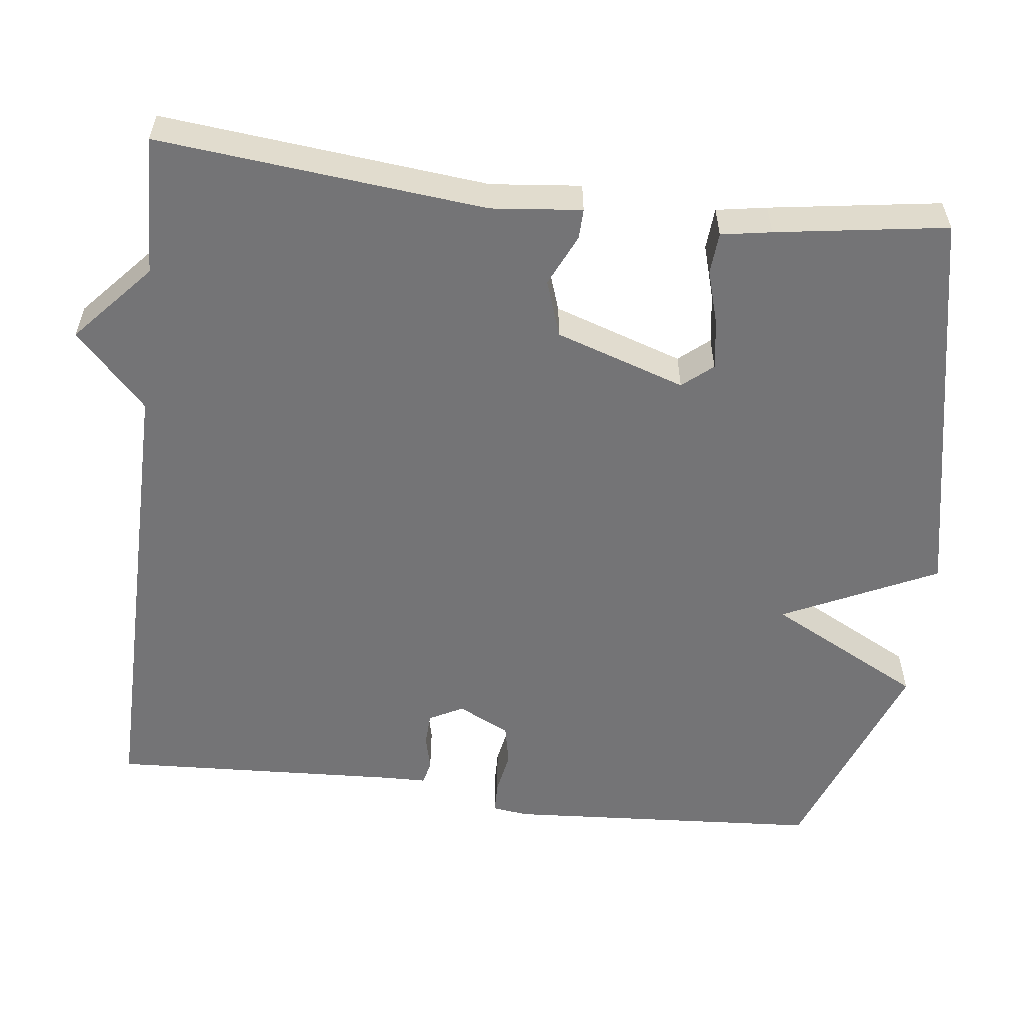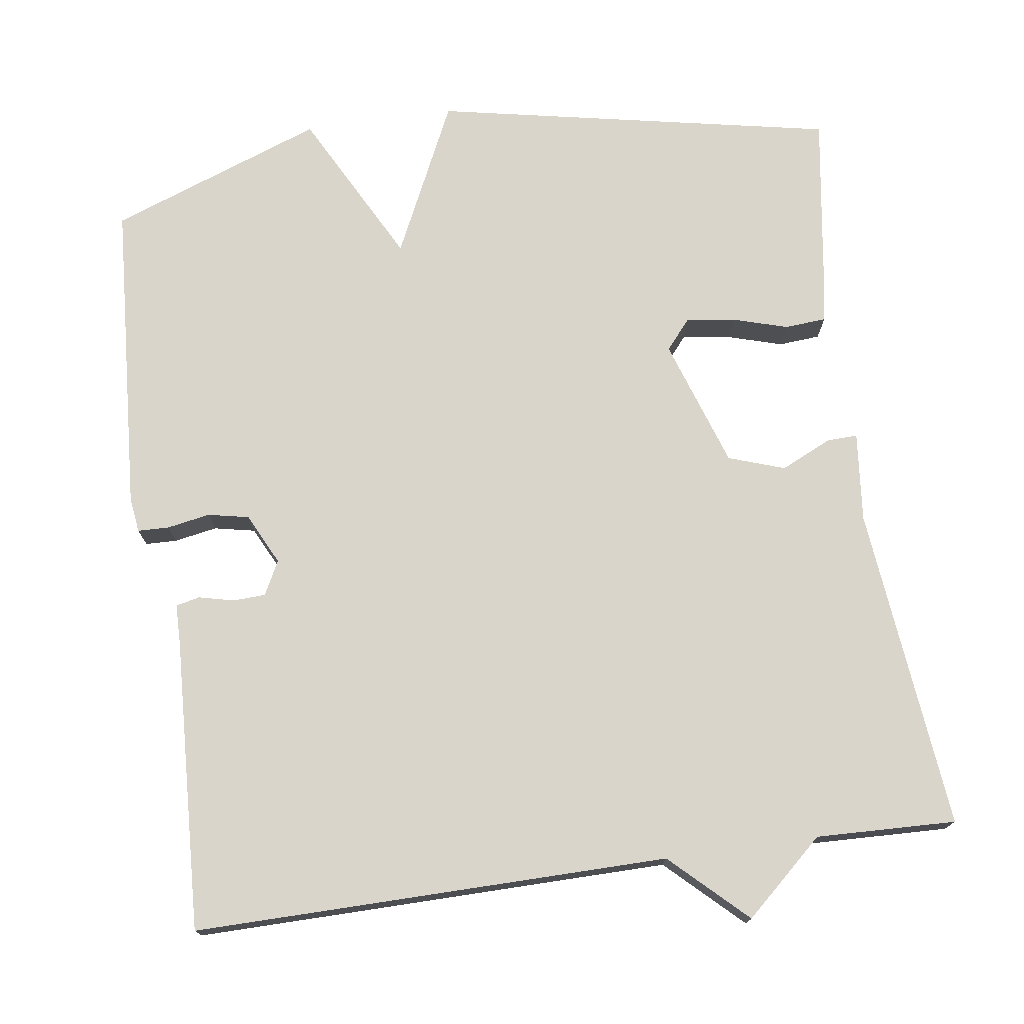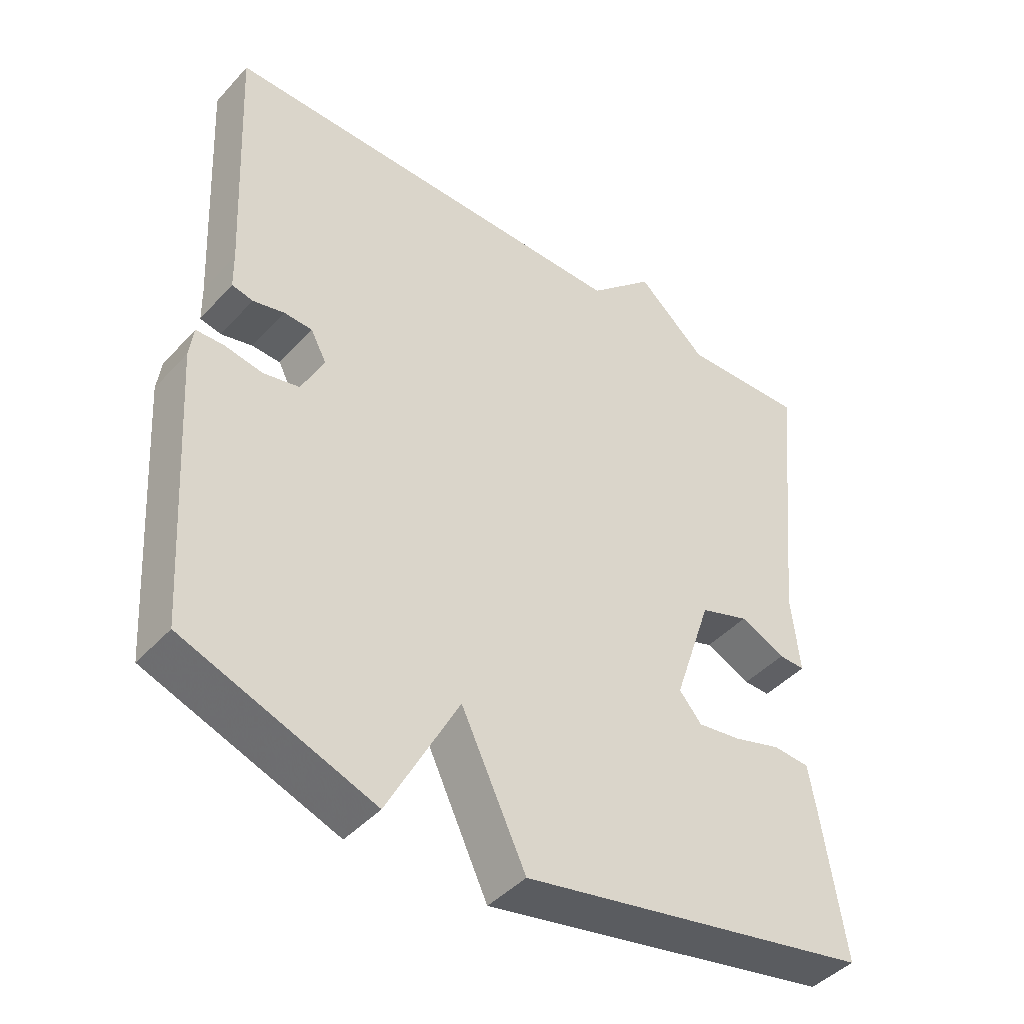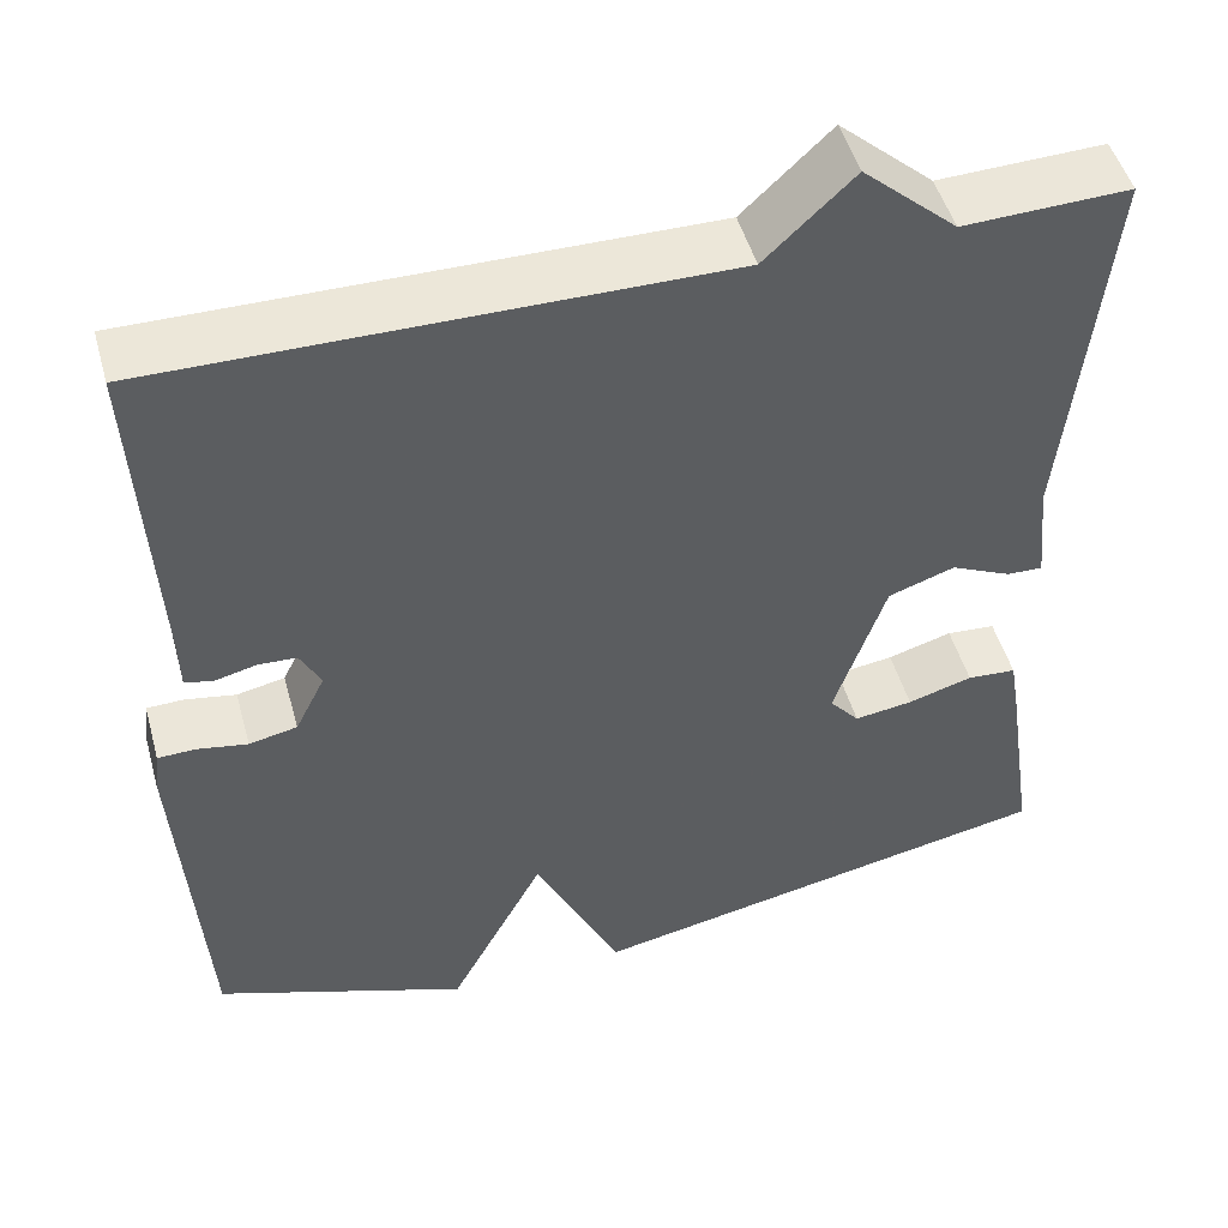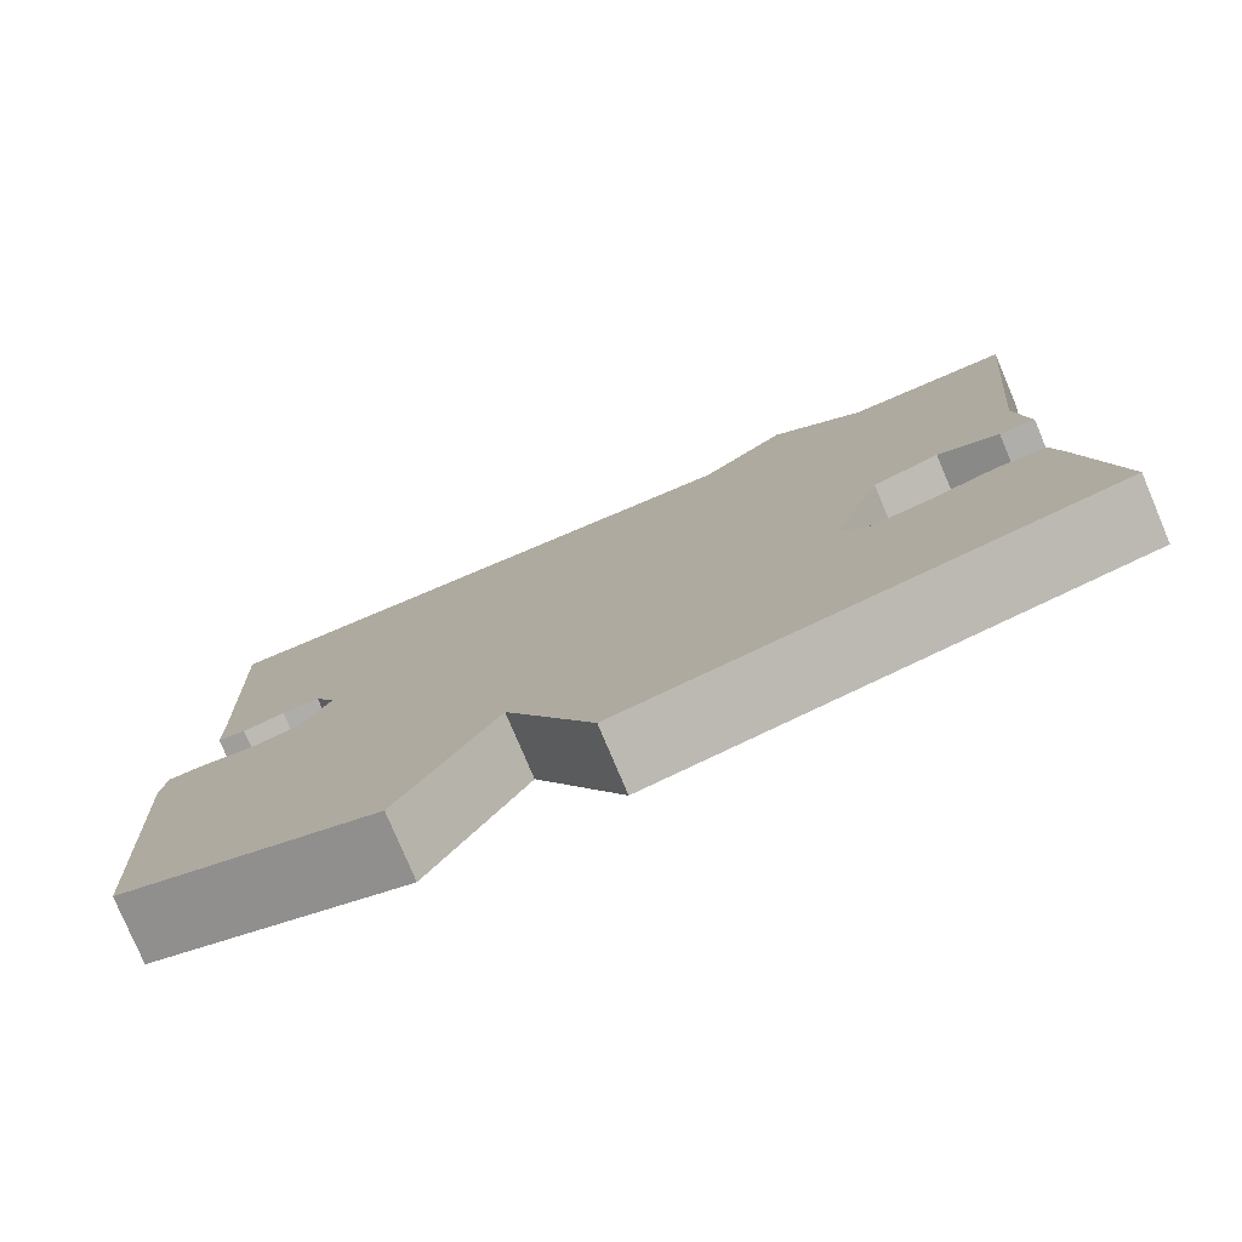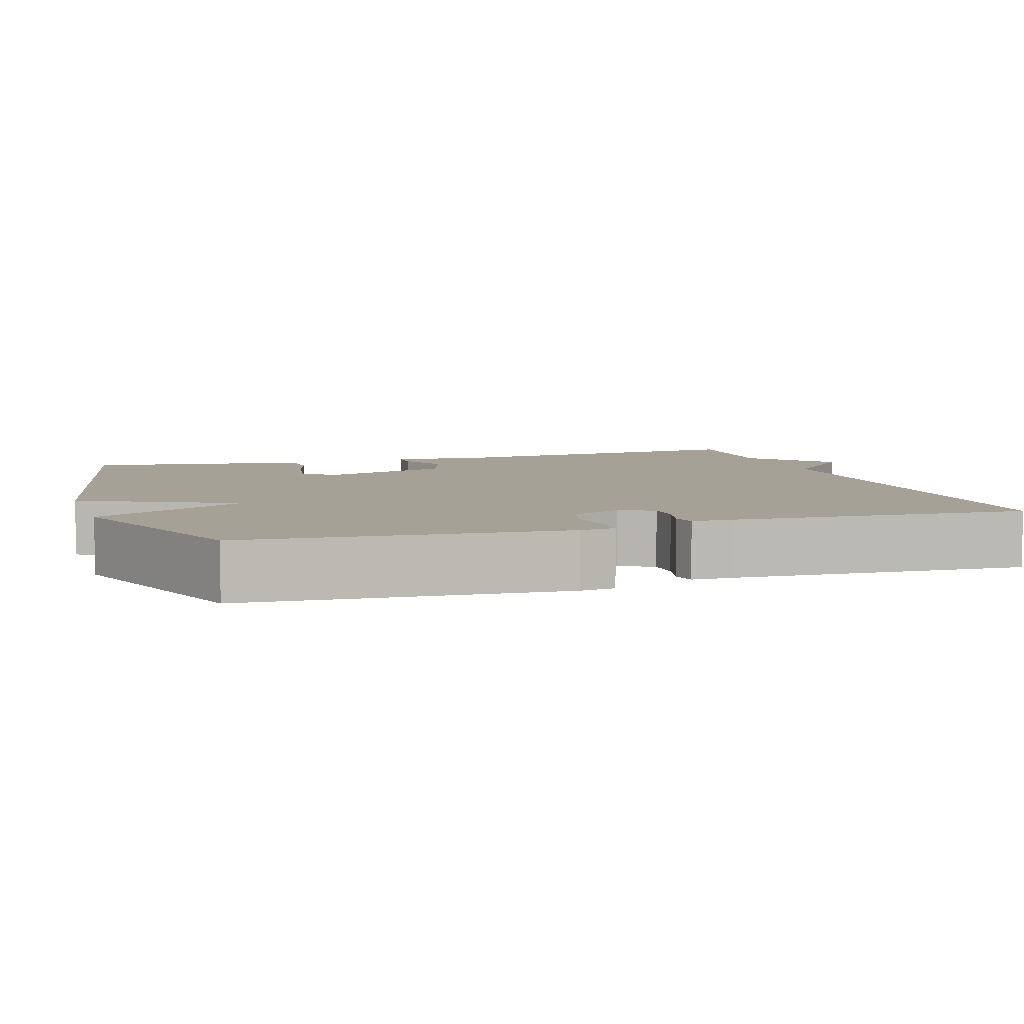
<metadata>
{"format":"obj","ext":"obj","renderer":"f3d","projection":"perspective","resolution":1024,"background":"white","views":[{"elev":-56.3,"azim":83.1,"up":"+Y"},{"elev":74.3,"azim":-8.1,"up":"+Y"},{"elev":-44.0,"azim":-38.9,"up":"+Z"},{"elev":49.1,"azim":-15.5,"up":"+Z"},{"elev":-78.7,"azim":22.9,"up":"+Z"},{"elev":6.2,"azim":-107.6,"up":"+Y"}]}
</metadata>
<code>
v -0.5 0.07 0.5
v 0.118 0.07 0.494
v 0.215 0.07 0.586
v 0.318 0.07 0.494
v 0.5 0.07 0.5
v 0.457 0.07 0.077
v 0.469 0.07 -0.04
v 0.43 0.07 -0.039
v 0.363 0.07 -0.008
v 0.29 0.07 -0.033
v 0.234 0.07 -0.201
v 0.267 0.07 -0.24
v 0.331 0.07 -0.231
v 0.402 0.07 -0.21
v 0.456 0.07 -0.214
v 0.467 0.07 -0.279
v 0.5 0.07 -0.5
v -0.021 0.07 -0.603
v -0.116 0.07 -0.403
v -0.221 0.07 -0.603
v -0.5 0.07 -0.5
v -0.527 0.07 -0.09
v -0.521 0.07 -0.044
v -0.48 0.07 -0.043
v -0.424 0.07 -0.053
v -0.371 0.07 -0.042
v -0.338 0.07 0.025
v -0.361 0.07 0.069
v -0.403 0.07 0.071
v -0.449 0.07 0.06
v -0.48 0.07 0.067
v -0.481 0.07 0.121
v -0.5 0 0.5
v 0.118 0 0.494
v 0.215 0 0.586
v 0.318 0 0.494
v 0.5 0 0.5
v 0.457 0 0.077
v 0.469 0 -0.04
v 0.43 0 -0.039
v 0.363 0 -0.008
v 0.29 0 -0.033
v 0.234 0 -0.201
v 0.267 0 -0.24
v 0.331 0 -0.231
v 0.402 0 -0.21
v 0.456 0 -0.214
v 0.467 0 -0.279
v 0.5 0 -0.5
v -0.021 0 -0.603
v -0.116 0 -0.403
v -0.221 0 -0.603
v -0.5 0 -0.5
v -0.527 0 -0.09
v -0.521 0 -0.044
v -0.48 0 -0.043
v -0.424 0 -0.053
v -0.371 0 -0.042
v -0.338 0 0.025
v -0.361 0 0.069
v -0.403 0 0.071
v -0.449 0 0.06
v -0.48 0 0.067
v -0.481 0 0.121
f 29 30 31 32
f 32 1 2
f 29 32 2
f 28 29 2
f 27 28 2
f 2 3 4
f 27 2 4
f 26 27 4
f 23 24 25
f 22 23 25
f 21 22 25
f 20 21 25
f 19 20 25
f 19 25 26
f 17 18 19
f 16 17 19
f 15 16 19
f 14 15 19
f 13 14 19
f 12 13 19
f 11 12 19 26
f 10 11 26 4
f 6 7 8 9
f 6 9 10
f 5 6 10
f 4 5 10
f 64 63 62 61
f 34 33 64
f 34 64 61
f 34 61 60
f 34 60 59
f 36 35 34
f 36 34 59
f 36 59 58
f 57 56 55
f 57 55 54
f 57 54 53
f 57 53 52
f 57 52 51
f 58 57 51
f 51 50 49
f 51 49 48
f 51 48 47
f 51 47 46
f 51 46 45
f 51 45 44
f 58 51 44 43
f 36 58 43 42
f 41 40 39 38
f 42 41 38
f 42 38 37
f 42 37 36
f 1 33 34 2
f 2 34 35 3
f 3 35 36 4
f 4 36 37 5
f 5 37 38 6
f 6 38 39 7
f 7 39 40 8
f 8 40 41 9
f 9 41 42 10
f 10 42 43 11
f 11 43 44 12
f 12 44 45 13
f 13 45 46 14
f 14 46 47 15
f 15 47 48 16
f 16 48 49 17
f 17 49 50 18
f 18 50 51 19
f 19 51 52 20
f 20 52 53 21
f 21 53 54 22
f 22 54 55 23
f 23 55 56 24
f 24 56 57 25
f 25 57 58 26
f 26 58 59 27
f 27 59 60 28
f 28 60 61 29
f 29 61 62 30
f 30 62 63 31
f 31 63 64 32
f 32 64 33 1

</code>
